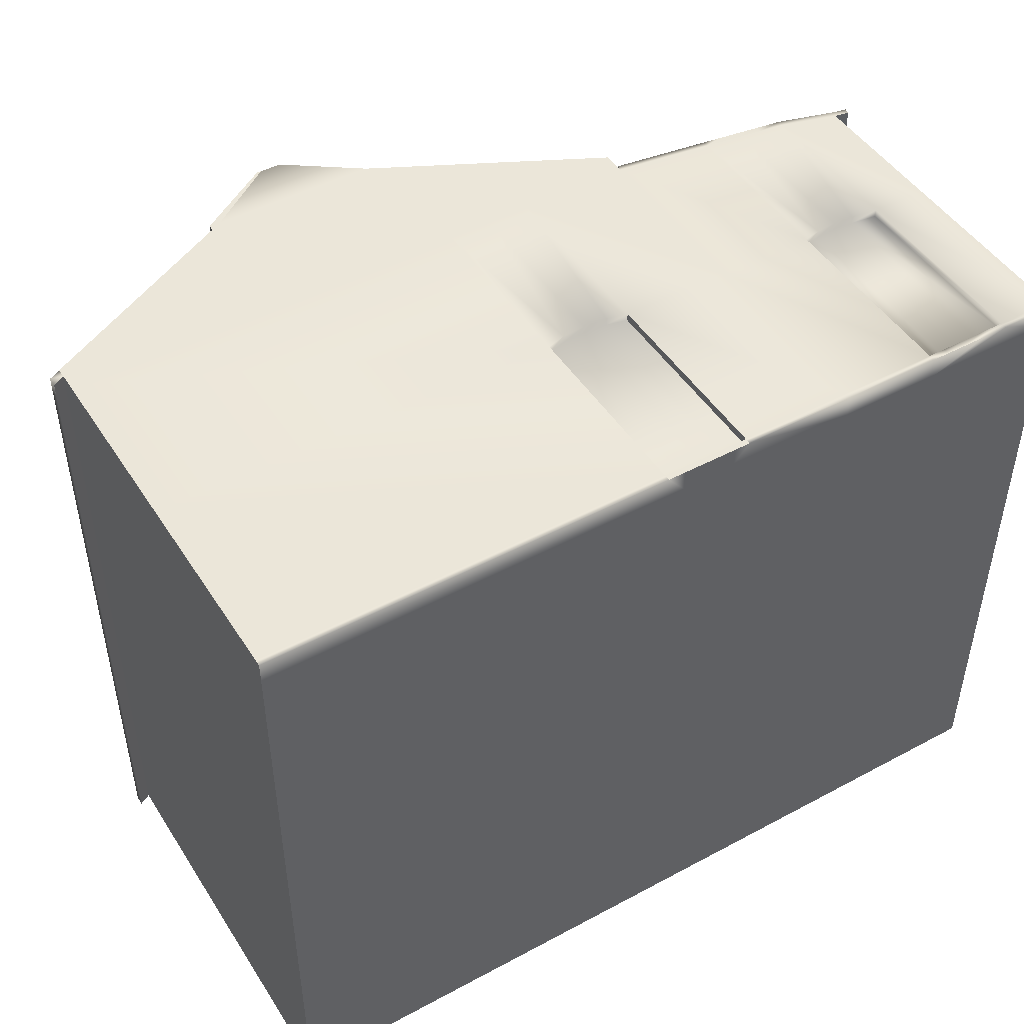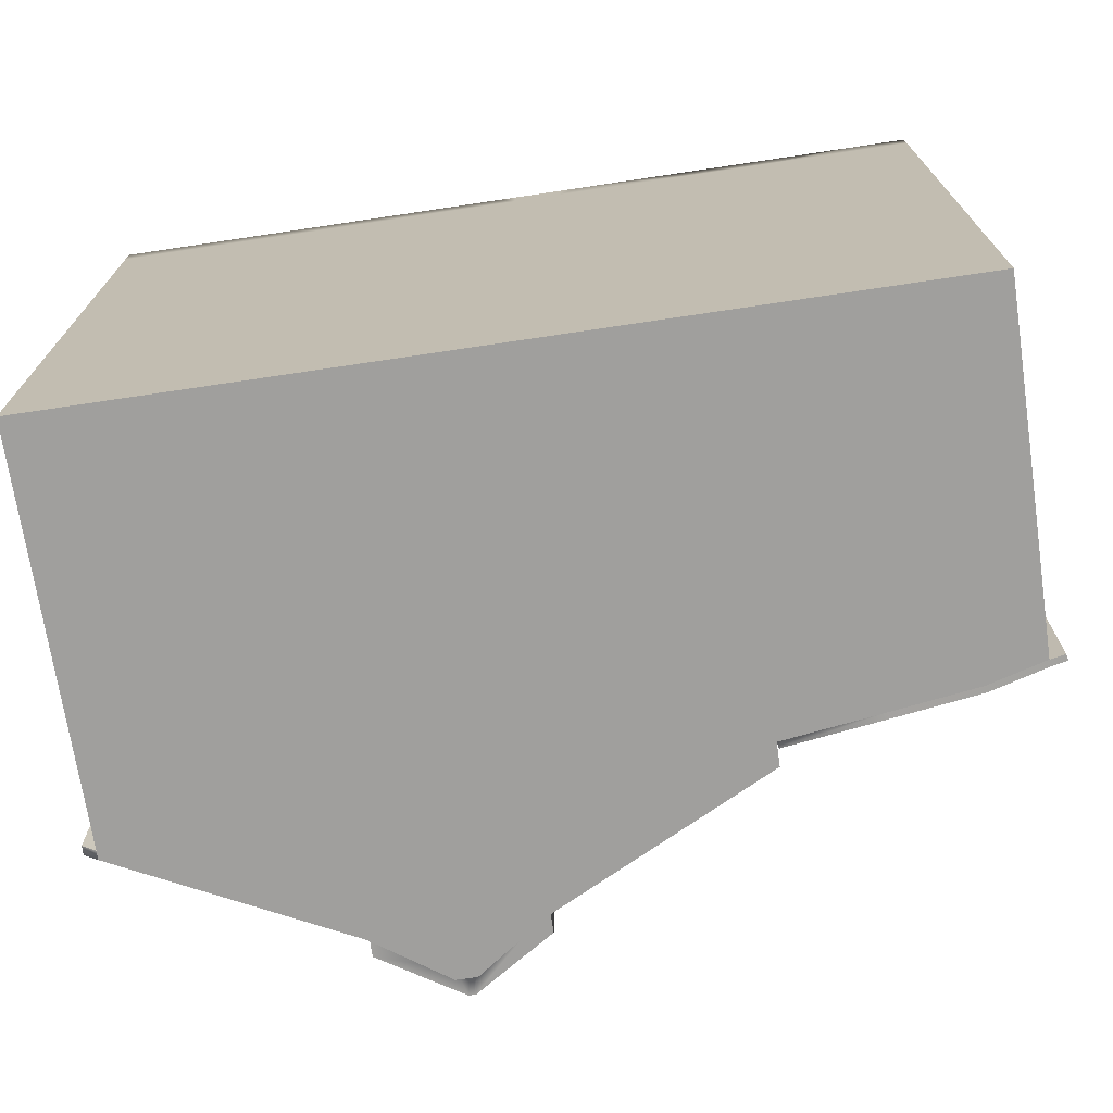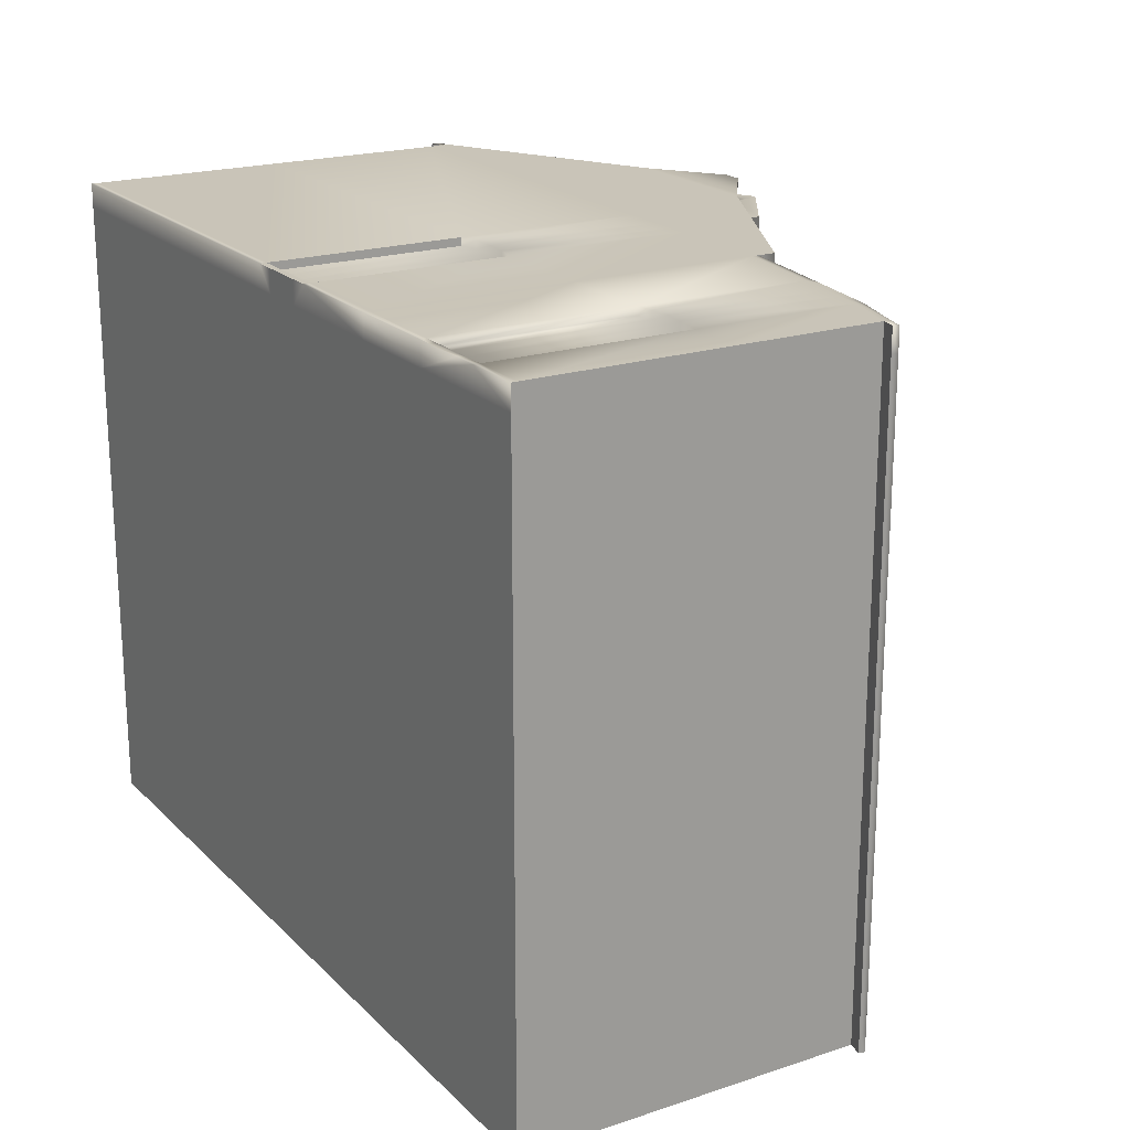
<metadata>
{"format":"obj","ext":"obj","renderer":"f3d","projection":"perspective","resolution":1024,"background":"white","views":[{"elev":47.4,"azim":-31.2,"up":"+Z"},{"elev":-71.4,"azim":8.5,"up":"+Z"},{"elev":20.2,"azim":58.9,"up":"+Z"}]}
</metadata>
<code>
v 91.23 207.1 -167.9
v 91.23 195.2 -167.9
v 34.57 207.1 -167.9
v 34.57 195.2 -167.9
v 34.57 207.1 168
v 34.57 195.2 168
v 91.23 207.1 168
v 91.23 195.2 168
v -47.63 263.8 -167.9
v -9.79 207.1 -167.9
v -103.7 263.8 -167.9
v -214.9 207.1 -167.9
v -103.7 263.8 168
v -214.9 207.1 168
v -47.63 263.8 168
v -9.79 207.1 168
v -20.04 263.8 -167.9
v -35.51 263.8 -167.9
v -35.51 263.8 168
v -20.04 263.8 168
v -60.05 289.8 -167.9
v -67.14 289.8 -167.9
v -58.51 289.8 -167.9
v -67.14 289.8 168
v -60.05 289.8 168
v -56.55 289.8 -167.9
v -58.51 289.8 168
v -56.55 289.8 168
v -60.05 289.8 156.1
v -67.14 289.8 156.1
v -214.9 0 156.1
v -9.79 0 156.1
v -214.9 0 168
v -9.79 0 168
v -58.51 289.8 156.1
v 213.5 177.4 156
v 184.7 185.5 156
v 213.5 177.4 167.9
v 184.7 185.5 167.9
v 212.9 0.000595 168
v 184.1 0.000595 168
v 212.9 0.000595 156.1
v 184.1 0.000595 156.1
v -56.55 289.8 156.1
v 91.89 198.4 156
v 91.89 198.4 167.9
v 141.3 191.6 156
v 141.3 191.6 167.9
v 91.23 0.000595 168
v 34.57 0 168
v 91.23 0.000595 156.1
v 34.57 0 156.1
v 140.6 0.000595 156.1
v 140.6 0.000595 168
v 91.23 207.1 168
v 91.23 195.2 168
v 91.23 207.1 156.1
v 91.23 195.2 156.1
v -103.7 263.8 156.1
v -214.9 207.1 156.1
v -103.7 263.8 168
v -214.9 207.1 168
v -20.04 263.8 168
v -20.04 263.8 156.1
v -67.14 289.8 156.1
v -67.14 289.8 168
v -56.55 289.8 168
v -56.55 289.8 156.1
v -60.05 289.8 -167.9
v -67.14 289.8 -167.9
v -60.05 289.8 -158.3
v -67.14 289.8 -158.3
v -61.25 303.6 -158.3
v -63.6 303.6 -158.3
v -61.25 303.6 156.1
v -63.6 303.6 156.1
v -214.9 0 -167.9
v -9.79 0 -167.9
v -214.9 0 -158.3
v -9.79 0 -158.3
v -214.9 0 -158.3
v -9.79 0 -158.3
v -214.9 0 156.1
v -9.79 0 156.1
v -58.51 289.8 -167.9
v -58.51 289.8 -158.3
v -60.74 303.6 -158.3
v -60.74 303.6 156.1
v 184.7 185.5 -168
v 141.3 191.6 -168
v 184.7 185.5 -158.4
v 141.3 191.6 -158.4
v 184.1 0.000595 156.1
v 140.6 0.000595 156.1
v 184.1 0.000595 -158.3
v 140.6 0.000595 -158.3
v 184.1 0.000595 -158.3
v 140.6 0.000595 -158.3
v 184.1 0.000595 -167.9
v 140.6 0.000595 -167.9
v 213.5 177.4 -168
v 213.5 177.4 -158.4
v 212.9 0.000595 156.1
v 212.9 0.000595 -158.3
v 212.9 0.000595 -158.3
v 212.9 0.000595 -167.9
v -56.55 289.8 -167.9
v -56.55 289.8 -158.3
v -60.09 303.6 -158.3
v -60.09 303.6 156.1
v 91.89 198.4 -158.4
v 91.89 198.4 -168
v 91.23 0.000595 156.1
v 34.57 0 156.1
v 91.23 0.000595 -158.3
v 34.57 0 -158.3
v 91.23 0.000595 -158.3
v 34.57 0 -158.3
v 91.23 0.000595 -167.9
v 34.57 0 -167.9
v 91.23 207.1 -158.3
v 91.23 195.2 -158.3
v 91.23 207.1 -167.9
v 91.23 195.2 -167.9
v -103.7 263.8 -167.9
v -214.9 207.1 -167.9
v -103.7 263.8 -158.3
v -214.9 207.1 -158.3
v -20.04 263.8 -158.3
v -20.04 263.8 -167.9
v -67.14 289.8 -167.9
v -67.14 289.8 -158.3
v -63.6 303.6 -158.3
v -103.7 277.6 -158.3
v -63.6 303.6 156.1
v -103.7 277.6 156.1
v -60.09 303.6 156.1
v -20.04 277.6 156.1
v -60.09 303.6 -158.3
v -20.04 277.6 -158.3
v -56.55 289.8 -158.3
v -56.55 289.8 -167.9
v -103.7 277.6 156.1
v -103.7 263.8 156.1
v -63.6 303.6 156.1
v -61.25 303.6 156.1
v -60.74 303.6 156.1
v -60.09 303.6 156.1
v -20.04 277.6 156.1
v -20.04 263.8 156.1
v -20.04 277.6 -158.3
v -20.04 263.8 -158.3
v -60.09 303.6 -158.3
v -60.74 303.6 -158.3
v -61.25 303.6 -158.3
v -63.6 303.6 -158.3
v -103.7 277.6 -158.3
v -103.7 263.8 -158.3
v -9.79 101.6 -167.9
v -214.9 101.6 -167.9
v -9.79 195.2 -167.9
v -214.9 195.2 -167.9
v -214.9 101.6 168
v -9.79 101.6 168
v -214.9 195.2 168
v -9.79 195.2 168
v 184.1 101.6 -167.9
v 140.6 101.6 -167.9
v 184.1 182.3 -167.9
v 140.6 188.4 -167.9
v 212.9 101.6 -167.9
v 212.9 174.2 -167.9
v 212.9 174.2 168
v 184.1 182.3 168
v 212.9 101.6 168
v 184.1 101.6 168
v 91.23 101.6 -167.9
v 34.57 101.6 -167.9
v 91.23 101.6 168
v 34.57 101.6 168
v 140.6 101.6 168
v 140.6 188.4 168
v 212.9 101.6 156.1
v 212.9 174.2 156.1
v 212.9 101.6 168
v 212.9 174.2 168
v -214.9 101.6 156.1
v -214.9 101.6 168
v -214.9 195.2 156.1
v -214.9 195.2 168
v 212.9 101.6 -167.9
v 212.9 174.2 -167.9
v 212.9 101.6 -158.3
v 212.9 174.2 -158.3
v -214.9 101.6 -167.9
v -214.9 101.6 -158.3
v -214.9 195.2 -167.9
v -214.9 195.2 -158.3
v 24.09 207.1 -167.9
v 24.09 195.2 -167.9
v 12.02 207.1 -167.9
v 12.02 195.2 -167.9
v -0.05005 207.1 -167.9
v -0.05005 195.2 -167.9
v -0.05005 207.1 168
v -0.05005 195.2 168
v 12.02 207.1 168
v 12.02 195.2 168
v 24.09 207.1 168
v 24.09 195.2 168
v 24.09 207.1 -167.9
v 12.02 207.1 -167.9
v -0.05005 207.1 -167.9
v -0.05005 0 168
v -0.05005 0 156.1
v 12.02 0 168
v 12.02 0 156.1
v 24.09 0 168
v 24.09 0 156.1
v -0.05005 0 156.1
v -0.05005 0 -158.3
v 12.02 0 156.1
v 12.02 0 -158.3
v 24.09 0 156.1
v 24.09 0 -158.3
v -0.05005 0 -158.3
v -0.05005 0 -167.9
v 12.02 0 -158.3
v 12.02 0 -167.9
v 24.09 0 -158.3
v 24.09 0 -167.9
v -0.05005 104.3 -167.9
v 12.02 104.9 -167.9
v 24.09 104 -167.9
v -0.05005 104.3 168
v 12.02 104.9 168
v 24.09 104 168
v 171.7 187.3 167.9
v 150.1 190.4 167.9
v 150.1 190.4 167.9
v 160.9 188.8 167.9
v 171.7 187.3 167.9
v 149.2 0.000595 168
v 170.9 0.000595 168
v 160 0.000595 168
v 149.5 187.2 168
v 149.4 103.4 168
v 160.2 185.7 168
v 160 104.3 168
v 171 184.1 168
v 170.6 103.4 168
v -9.79 0 -167.9
v -214.9 0 -167.9
v -9.79 3.143 -167.9
v -214.9 3.143 -167.9
v -214.9 3.143 168
v -9.79 3.143 168
v 184.1 0.000595 -167.9
v 140.6 0.000595 -167.9
v 184.1 3.143 -167.9
v 140.6 3.143 -167.9
v 212.9 0.000595 -167.9
v 212.9 3.143 -167.9
v 212.9 3.143 168
v 184.1 3.143 168
v 91.23 0.000595 -167.9
v 34.57 0 -167.9
v 91.23 3.143 -167.9
v 34.57 3.143 -167.9
v 91.23 3.143 168
v 34.57 3.143 168
v 140.6 3.143 168
v 212.9 3.143 156.1
v 212.9 3.143 168
v 212.9 0.000595 156.1
v 212.9 0.000595 168
v -214.9 3.143 156.1
v -214.9 0 156.1
v -214.9 3.143 168
v -214.9 0 168
v 212.9 3.143 -167.9
v 212.9 3.143 -158.3
v 212.9 0.000595 -167.9
v 212.9 0.000595 -158.3
v -214.9 3.143 -167.9
v -214.9 0 -167.9
v -214.9 3.143 -158.3
v -214.9 0 -158.3
v -0.05005 0 -167.9
v -0.05005 3.143 -167.9
v 12.02 3.143 -167.9
v 12.02 0 -167.9
v 24.09 3.143 -167.9
v 24.09 0 -167.9
v -0.05005 104.3 163.9
v -9.79 101.6 163.9
v -0.05005 3.143 163.9
v -9.79 3.143 163.9
v -0.05005 3.143 168
v -9.79 3.143 168
v -0.05005 0 168
v -9.79 0 168
v 12.02 3.143 168
v 12.02 0 168
v 12.02 3.143 163.9
v 12.02 104.9 163.9
v 24.09 3.143 168
v 24.09 0 168
v 24.09 3.143 163.9
v 24.09 104 163.9
v 34.57 3.143 168
v 34.57 0 168
v 34.57 3.143 163.9
v 34.57 101.6 163.9
v 149.4 103.4 163.9
v 140.6 101.6 163.9
v 149.2 3.143 163.9
v 140.6 3.143 163.9
v 149.2 3.143 168
v 160 3.143 168
v 160 3.143 163.9
v 160 104.3 163.9
v 170.9 3.143 168
v 170.9 3.143 163.9
v 170.6 103.4 163.9
v 184.1 3.143 163.9
v 184.1 101.6 163.9
v 34.57 3.143 163.9
v 34.57 3.143 168
v 34.57 101.6 163.9
v 34.57 101.6 168
v -9.79 101.6 163.9
v -9.79 101.6 168
v -9.79 3.143 163.9
v -9.79 3.143 168
v 24.09 3.143 163.9
v 24.09 3.143 168
v 34.57 3.143 163.9
v 34.57 3.143 168
v 12.02 3.143 163.9
v 12.02 3.143 168
v -0.05005 3.143 163.9
v -0.05005 3.143 168
v -9.79 3.143 163.9
v -9.79 3.143 168
v -214.9 202.4 -167.9
v -214.9 202.4 168
v -214.9 202.4 156.1
v -214.9 195.2 156.1
v -214.9 202.4 168
v -214.9 195.2 168
v -220.9 199.1 156.1
v -220.9 199.1 168
v -220.9 203.9 156.1
v -220.9 203.9 168
v -214.9 202.4 -167.9
v -214.9 202.4 -158.3
v -220.9 199.1 -167.9
v -220.9 199.1 -158.3
v -220.9 203.9 -167.9
v -220.9 203.9 -158.3
v -214.9 202.4 156.1
v -214.9 202.4 -167.9
v -214.9 202.4 168
v -220.9 199.1 -167.9
v -214.9 202.4 -167.9
v -220.9 199.1 -158.3
v -214.9 202.4 -158.3
v -220.9 199.1 156.1
v -214.9 202.4 156.1
v -220.9 199.1 168
v -214.9 202.4 168
v 184.7 185.5 -168
v 184.1 182.3 -167.9
v 141.3 191.6 -168
v 140.6 188.4 -167.9
v 141.3 191.6 -168
v 140.6 188.4 -167.9
v 91.89 198.4 -168
v 91.23 195.2 -167.9
v 91.23 195.2 168
v 140.6 188.4 168
v 149.5 187.2 168
v 213.5 177.4 -168
v 212.9 174.2 -167.9
v 184.1 182.3 168
v 212.9 174.2 168
v 171 184.1 168
v 220.9 175.9 -158.4
v 220.3 172.7 -158.3
v 220.9 175.9 -168
v 220.3 172.7 -167.9
v 220.9 175.9 167.9
v 220.3 172.7 168
v 220.9 175.9 156
v 220.3 172.7 156.1
v 91.89 198.4 -158.4
v 91.23 195.2 -158.3
v 91.89 198.4 156
v 91.23 195.2 156.1
v 91.89 198.4 167.9
v 91.23 195.2 168
v 91.89 198.4 -158.4
v 91.23 195.2 -158.3
v 160.9 188.8 167.9
v 160.2 185.7 168
v 220.3 172.7 -158.3
v 212.9 174.2 -158.3
v 220.3 172.7 -167.9
v 212.9 174.2 -167.9
v 220.3 172.7 -167.9
v 220.9 175.9 -168
v 220.3 172.7 168
v 212.9 174.2 168
v 220.3 172.7 156.1
v 212.9 174.2 156.1
g industrial16
f 1 2 3
f 2 4 3
f 5 6 7
f 6 8 7
f 9 10 11
f 10 12 11
f 13 14 15
f 14 16 15
f 17 1 18
f 1 3 18
f 19 5 20
f 5 7 20
f 21 9 22
f 9 11 22
f 23 18 21
f 18 9 21
f 24 13 25
f 13 15 25
f 26 17 23
f 17 18 23
f 25 15 27
f 15 19 27
f 27 19 28
f 19 20 28
f 29 30 25
f 30 24 25
f 31 32 33
f 32 34 33
f 35 29 27
f 29 25 27
f 36 37 38
f 37 39 38
f 40 41 42
f 41 43 42
f 44 35 28
f 35 27 28
f 45 46 47
f 46 48 47
f 49 50 51
f 50 52 51
f 51 53 49
f 53 54 49
f 55 56 57
f 56 58 57
f 59 60 61
f 60 62 61
f 63 55 64
f 55 57 64
f 65 59 66
f 59 61 66
f 67 63 68
f 63 64 68
f 69 70 71
f 70 72 71
f 73 74 75
f 74 76 75
f 77 78 79
f 78 80 79
f 81 82 83
f 82 84 83
f 85 69 86
f 69 71 86
f 87 73 88
f 73 75 88
f 89 90 91
f 90 92 91
f 91 92 37
f 92 47 37
f 93 94 95
f 94 96 95
f 97 98 99
f 98 100 99
f 101 89 102
f 89 91 102
f 102 91 36
f 91 37 36
f 103 93 104
f 93 95 104
f 105 97 106
f 97 99 106
f 107 85 108
f 85 86 108
f 109 87 110
f 87 88 110
f 45 47 111
f 47 92 111
f 111 92 112
f 92 90 112
f 113 114 115
f 114 116 115
f 117 118 119
f 118 120 119
f 117 119 98
f 119 100 98
f 115 96 113
f 96 94 113
f 57 58 121
f 58 122 121
f 121 122 123
f 122 124 123
f 125 126 127
f 126 128 127
f 127 128 59
f 128 60 59
f 64 57 129
f 57 121 129
f 129 121 130
f 121 123 130
f 131 125 132
f 125 127 132
f 133 134 135
f 134 136 135
f 137 138 139
f 138 140 139
f 141 129 142
f 129 130 142
f 143 144 145
f 144 30 145
f 134 127 136
f 127 59 136
f 145 30 146
f 30 29 146
f 146 29 147
f 29 35 147
f 147 35 148
f 35 44 148
f 148 44 149
f 44 150 149
f 138 64 140
f 64 129 140
f 151 152 153
f 152 108 153
f 153 108 154
f 108 86 154
f 154 86 155
f 86 71 155
f 155 71 156
f 71 72 156
f 156 72 157
f 72 158 157
f 159 160 161
f 160 162 161
f 163 164 165
f 164 166 165
f 167 168 169
f 168 170 169
f 171 167 172
f 167 169 172
f 173 174 175
f 174 176 175
f 177 178 2
f 178 4 2
f 177 2 168
f 2 170 168
f 8 6 179
f 6 180 179
f 179 181 8
f 181 182 8
f 183 184 185
f 184 186 185
f 187 188 189
f 188 190 189
f 191 192 193
f 192 194 193
f 193 194 183
f 194 184 183
f 195 196 197
f 196 198 197
f 196 187 198
f 187 189 198
f 3 4 199
f 4 200 199
f 199 200 201
f 200 202 201
f 201 202 203
f 202 204 203
f 203 204 10
f 204 161 10
f 16 166 205
f 166 206 205
f 205 206 207
f 206 208 207
f 207 208 209
f 208 210 209
f 209 210 5
f 210 6 5
f 18 3 9
f 3 199 9
f 9 199 10
f 199 203 10
f 211 212 213
f 15 16 19
f 16 205 19
f 19 205 5
f 205 209 5
f 205 207 209
f 214 34 215
f 34 32 215
f 214 215 216
f 215 217 216
f 216 217 218
f 217 219 218
f 218 219 50
f 219 52 50
f 220 84 221
f 84 82 221
f 220 221 222
f 221 223 222
f 222 223 224
f 223 225 224
f 224 225 114
f 225 116 114
f 226 80 227
f 80 78 227
f 226 227 228
f 227 229 228
f 228 229 230
f 229 231 230
f 230 231 118
f 231 120 118
f 232 159 204
f 159 161 204
f 232 204 233
f 204 202 233
f 233 202 234
f 202 200 234
f 234 200 178
f 200 4 178
f 206 166 235
f 166 164 235
f 206 235 208
f 235 236 208
f 208 236 210
f 236 237 210
f 210 237 6
f 237 180 6
f 37 47 39
f 47 48 39
f 39 48 238
f 48 239 238
f 240 241 242
f 243 54 244
f 54 53 244
f 244 53 41
f 53 43 41
f 244 245 243
f 246 182 247
f 182 181 247
f 246 247 248
f 247 249 248
f 248 249 250
f 249 251 250
f 250 251 174
f 251 176 174
f 252 253 254
f 253 255 254
f 254 255 159
f 255 160 159
f 33 34 256
f 34 257 256
f 256 257 163
f 257 164 163
f 258 259 260
f 259 261 260
f 260 261 167
f 261 168 167
f 262 258 263
f 258 260 263
f 263 260 171
f 260 167 171
f 175 176 264
f 176 265 264
f 264 265 40
f 265 41 40
f 266 267 268
f 267 269 268
f 268 269 177
f 269 178 177
f 177 168 268
f 168 261 268
f 268 261 266
f 261 259 266
f 179 180 270
f 180 271 270
f 270 271 49
f 271 50 49
f 270 49 272
f 49 54 272
f 270 272 179
f 272 181 179
f 183 185 273
f 185 274 273
f 273 274 275
f 274 276 275
f 277 278 279
f 278 280 279
f 277 279 187
f 279 188 187
f 191 193 281
f 193 282 281
f 281 282 283
f 282 284 283
f 193 183 282
f 183 273 282
f 282 273 284
f 273 275 284
f 285 286 287
f 286 288 287
f 285 287 195
f 287 196 195
f 287 288 277
f 288 278 277
f 287 277 196
f 277 187 196
f 289 252 290
f 252 254 290
f 290 254 232
f 254 159 232
f 290 232 291
f 232 233 291
f 290 291 289
f 291 292 289
f 291 233 293
f 233 234 293
f 291 293 292
f 293 294 292
f 293 234 269
f 234 178 269
f 293 269 294
f 269 267 294
f 295 296 297
f 296 298 297
f 299 300 301
f 300 302 301
f 299 301 303
f 301 304 303
f 297 305 295
f 305 306 295
f 303 304 307
f 304 308 307
f 305 309 306
f 309 310 306
f 307 308 311
f 308 312 311
f 309 313 310
f 313 314 310
f 315 316 317
f 316 318 317
f 319 272 243
f 272 54 243
f 319 243 320
f 243 245 320
f 317 321 315
f 321 322 315
f 320 245 323
f 245 244 323
f 321 324 322
f 324 325 322
f 323 244 265
f 244 41 265
f 324 326 325
f 326 327 325
f 327 176 325
f 176 251 325
f 326 265 327
f 265 176 327
f 315 247 316
f 247 181 316
f 316 181 318
f 181 272 318
f 314 180 310
f 180 237 310
f 328 329 330
f 329 331 330
f 295 235 296
f 235 164 296
f 332 333 334
f 333 335 334
f 310 237 306
f 237 236 306
f 306 236 295
f 236 235 295
f 325 251 322
f 251 249 322
f 322 249 315
f 249 247 315
f 324 323 326
f 323 265 326
f 321 320 324
f 320 323 324
f 317 319 321
f 319 320 321
f 318 272 317
f 272 319 317
f 336 337 338
f 337 339 338
f 340 341 336
f 341 337 336
f 342 343 340
f 343 341 340
f 344 345 342
f 345 343 342
f 10 161 12
f 161 162 12
f 12 162 346
f 347 165 14
f 165 166 14
f 14 166 16
f 348 349 350
f 349 351 350
f 352 353 354
f 353 355 354
f 356 197 357
f 197 198 357
f 358 359 360
f 359 361 360
f 357 198 362
f 198 189 362
f 359 352 361
f 352 354 361
f 361 128 360
f 128 126 360
f 360 126 358
f 126 363 358
f 355 62 354
f 62 60 354
f 353 364 355
f 364 62 355
f 354 60 361
f 60 128 361
f 365 366 367
f 366 368 367
f 367 368 369
f 368 370 369
f 369 370 371
f 370 372 371
f 373 374 375
f 374 376 375
f 377 378 379
f 378 380 379
f 46 381 48
f 381 382 48
f 48 382 239
f 382 383 239
f 384 385 373
f 385 374 373
f 39 386 38
f 386 387 38
f 238 388 39
f 388 386 39
f 389 390 391
f 390 392 391
f 393 394 395
f 394 396 395
f 379 380 397
f 380 398 397
f 399 400 401
f 400 402 401
f 403 404 399
f 404 400 399
f 395 396 389
f 396 390 389
f 239 383 405
f 383 406 405
f 405 406 238
f 406 388 238
f 407 408 409
f 408 410 409
f 411 385 412
f 385 384 412
f 413 414 415
f 414 416 415
f 393 38 394
f 38 387 394
f 415 416 407
f 416 408 407
f 391 101 389
f 101 102 389
f 395 36 393
f 36 38 393
f 389 102 395
f 102 36 395

</code>
